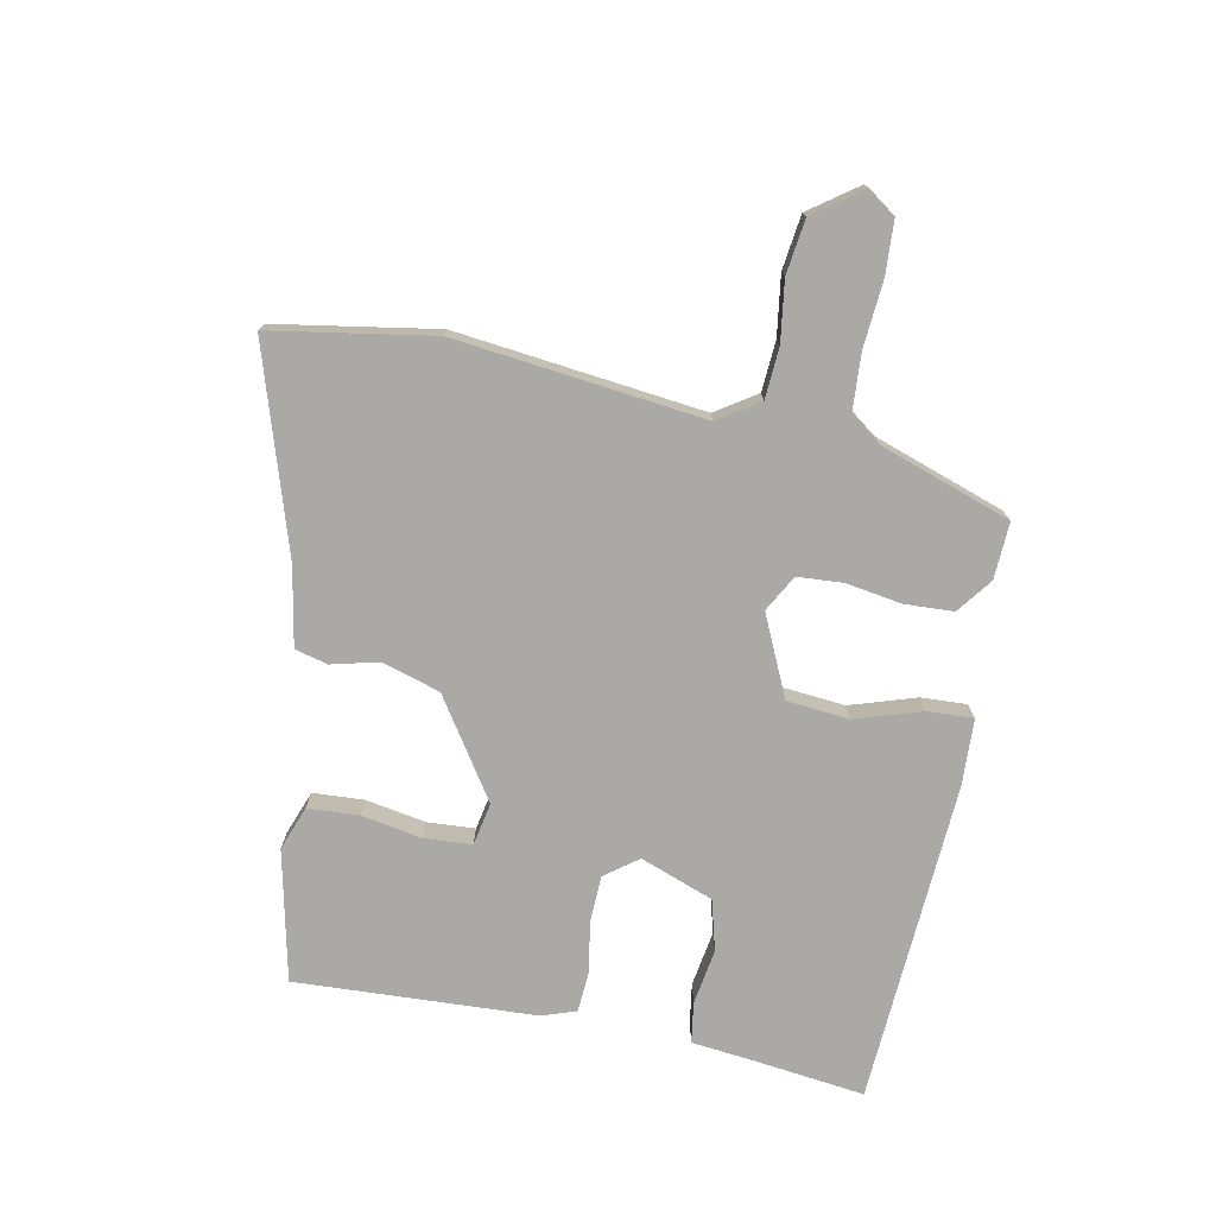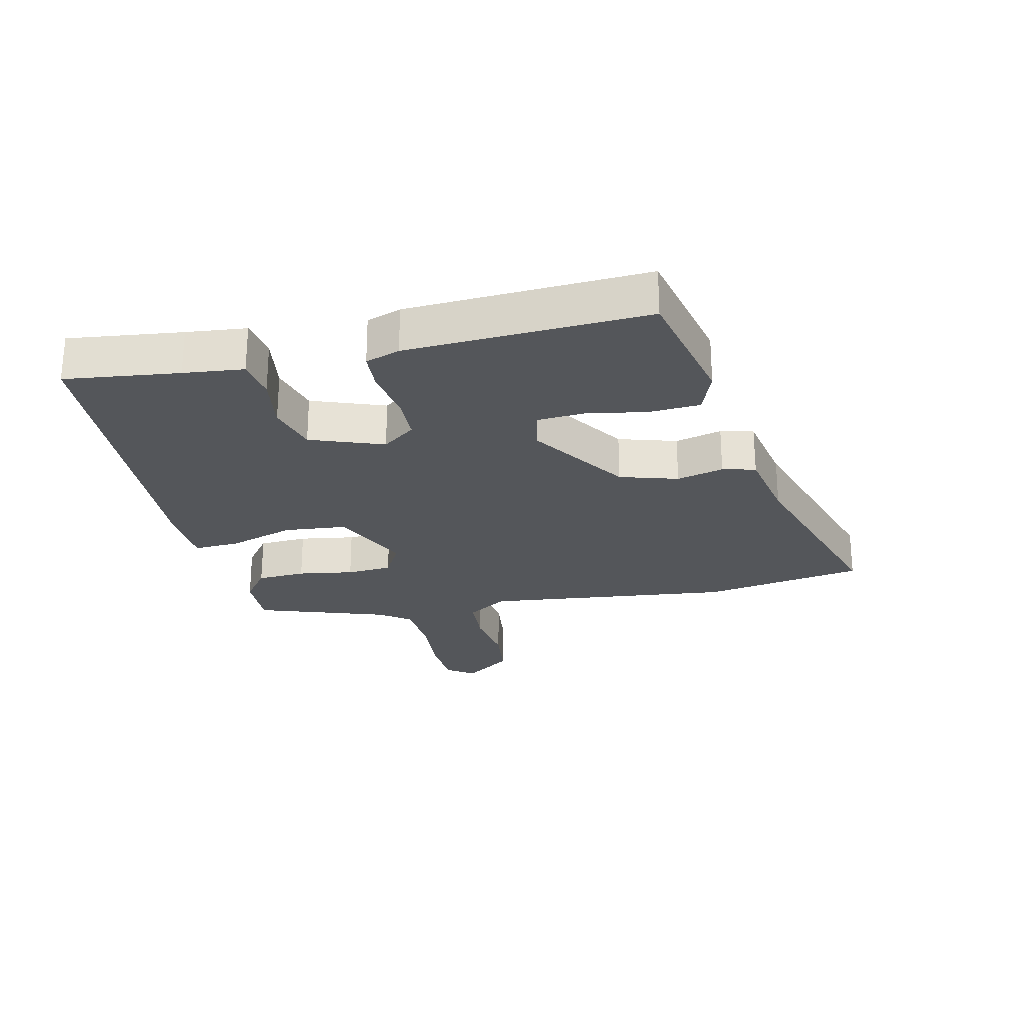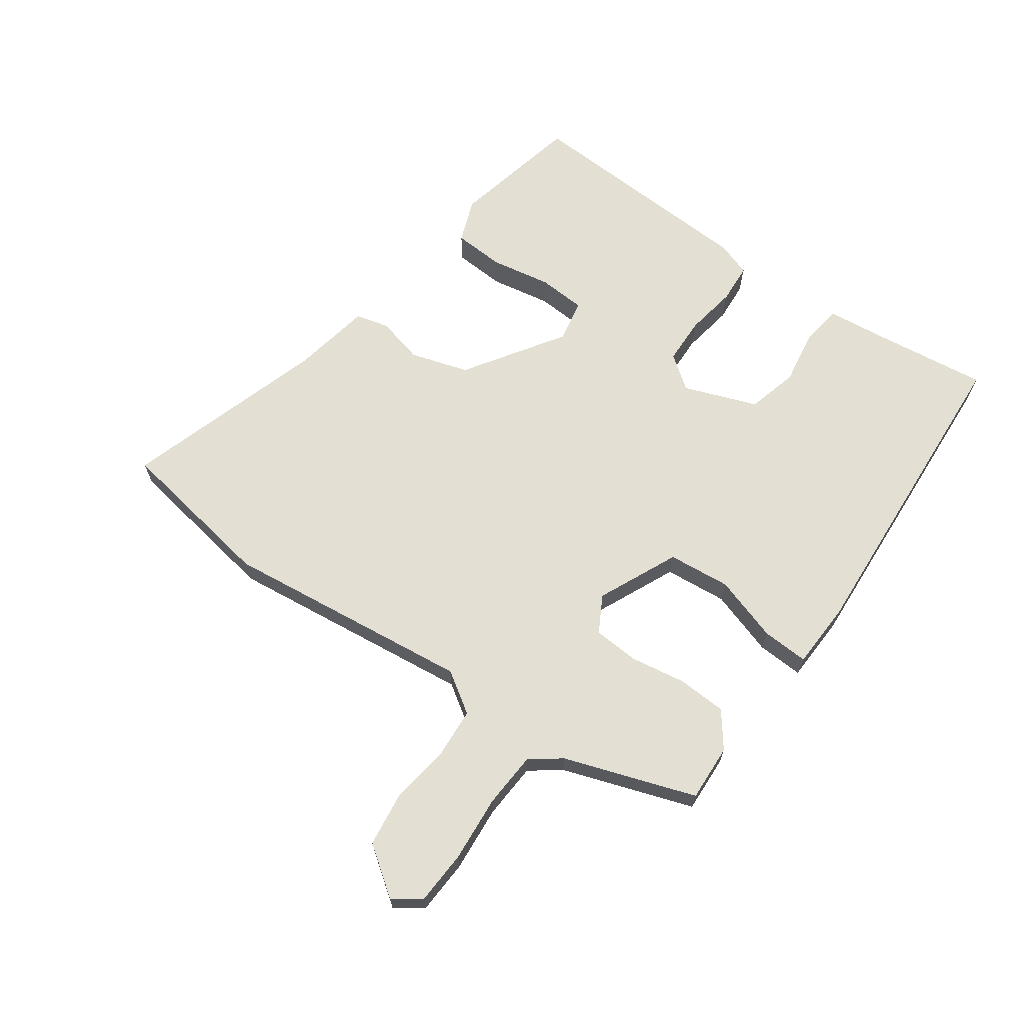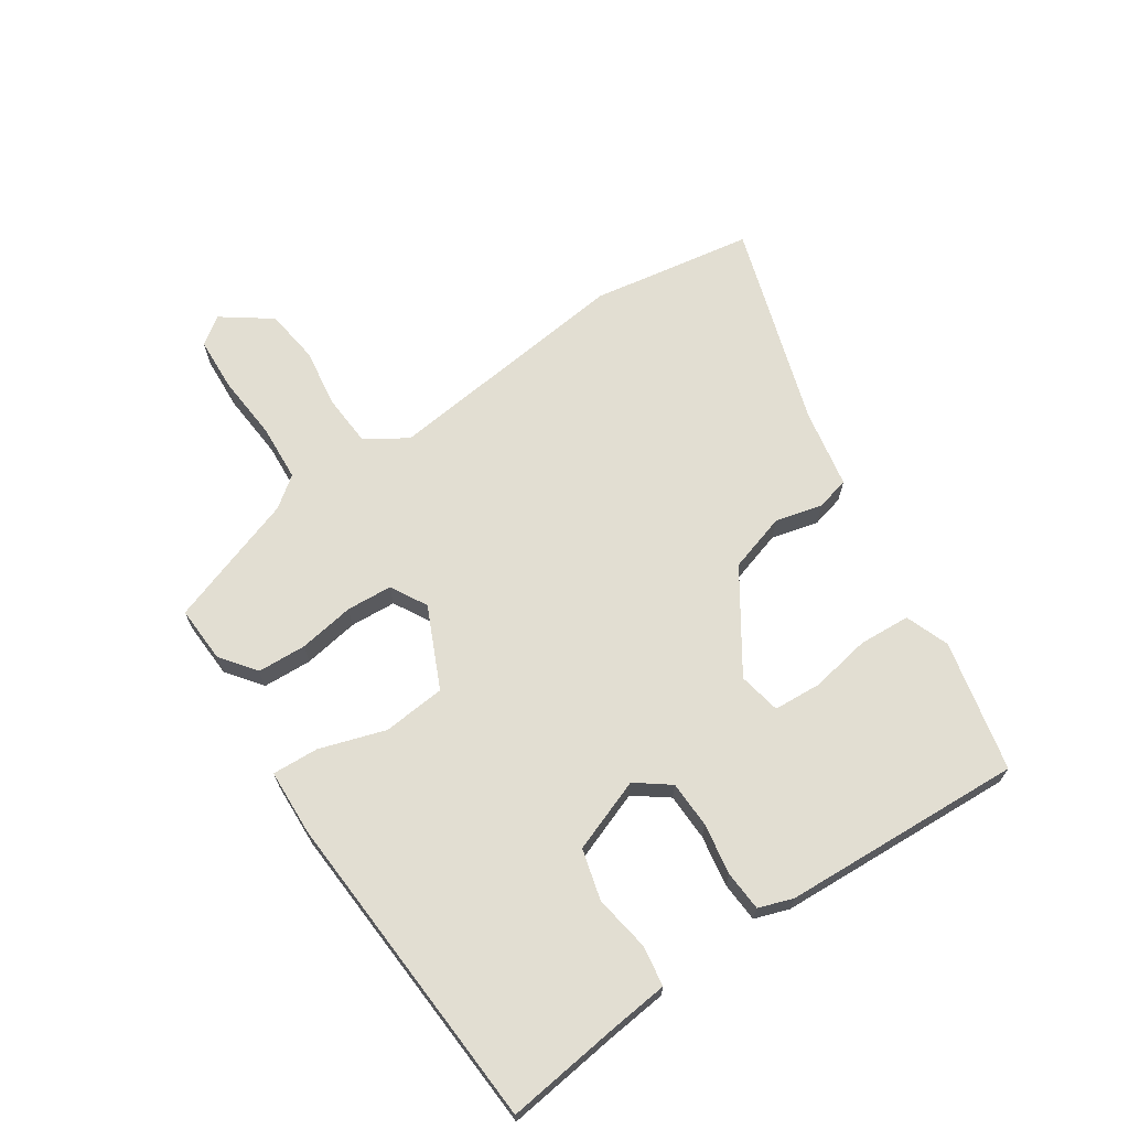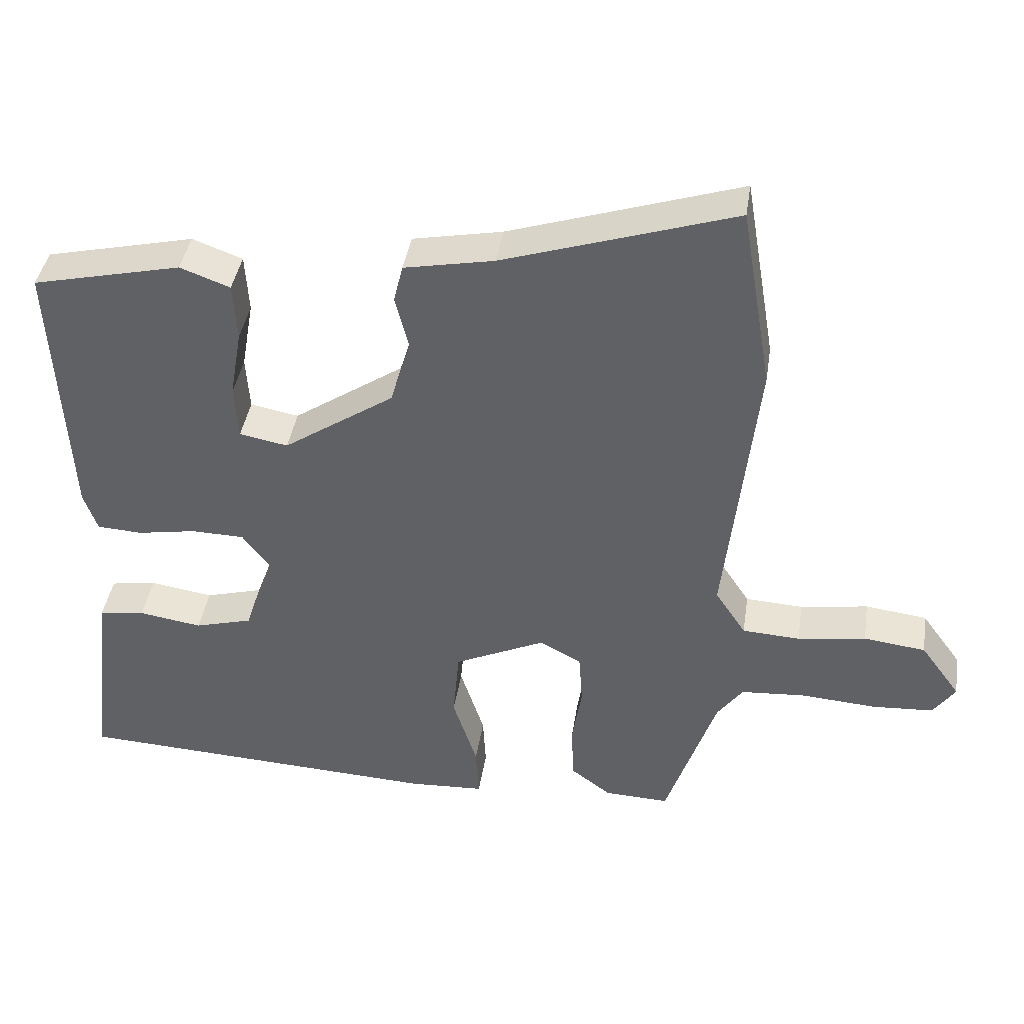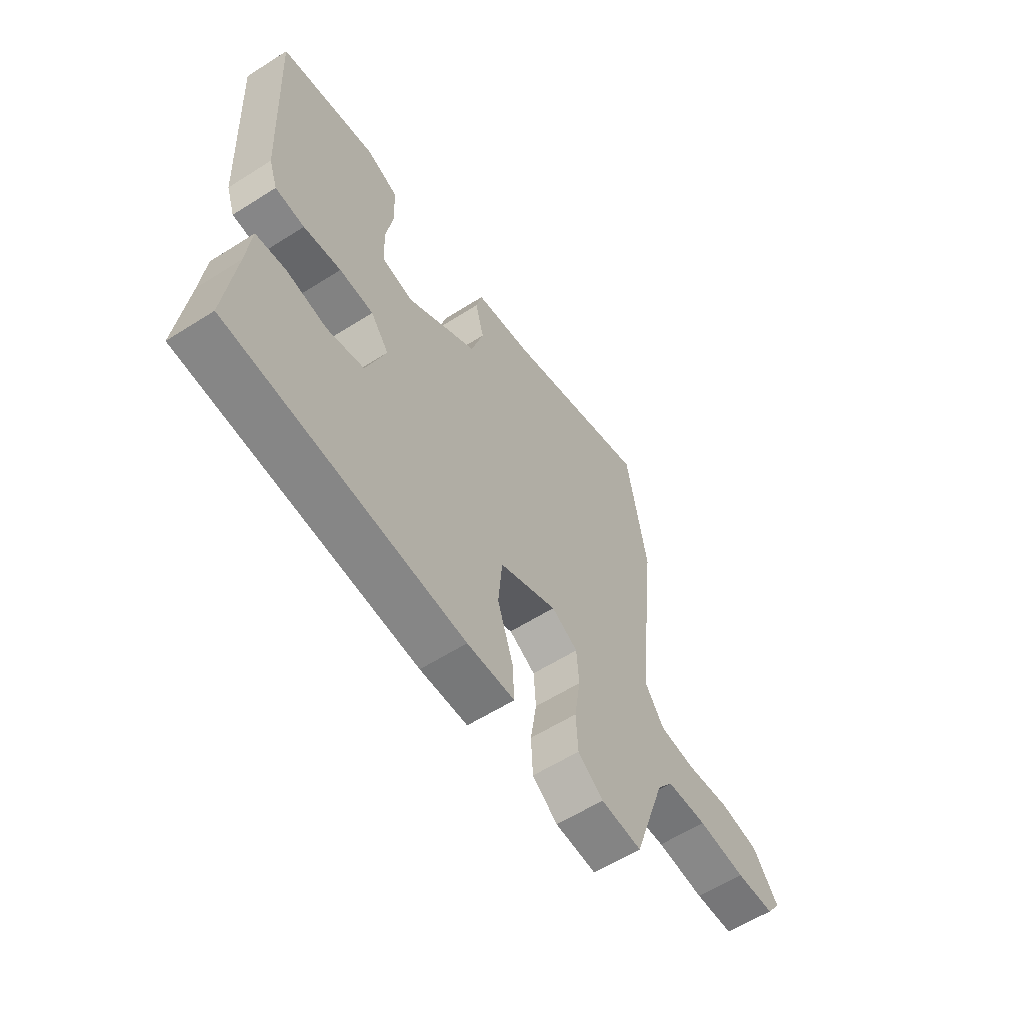
<metadata>
{"format":"obj","ext":"obj","renderer":"f3d","projection":"perspective","resolution":1024,"background":"white","views":[{"elev":-75.4,"azim":78.6,"up":"+Y"},{"elev":-25.3,"azim":-77.3,"up":"+Y"},{"elev":66.9,"azim":125.1,"up":"+Y"},{"elev":67.8,"azim":-124.0,"up":"+Y"},{"elev":40.4,"azim":8.6,"up":"+Z"},{"elev":-59.5,"azim":-56.9,"up":"+Z"}]}
</metadata>
<code>
v -0.487 0.07 0.407
v -0.278 0.07 0.454
v -0.208 0.07 0.428
v -0.203 0.07 0.346
v -0.22 0.07 0.249
v -0.215 0.07 0.173
v -0.147 0.07 0.16
v 0.009 0.07 0.264
v 0.037 0.07 0.357
v 0.018 0.07 0.432
v 0.031 0.07 0.485
v 0.157 0.07 0.509
v 0.481 0.07 0.612
v 0.525 0.07 0.354
v 0.481 0.07 -0.044
v 0.524 0.07 -0.109
v 0.605 0.07 -0.114
v 0.701 0.07 -0.1
v 0.788 0.07 -0.111
v 0.844 0.07 -0.188
v 0.813 0.07 -0.232
v 0.727 0.07 -0.237
v 0.621 0.07 -0.229
v 0.531 0.07 -0.235
v 0.495 0.07 -0.284
v 0.424 0.07 -0.494
v 0.333 0.07 -0.49
v 0.277 0.07 -0.448
v 0.273 0.07 -0.37
v 0.287 0.07 -0.281
v 0.282 0.07 -0.208
v 0.224 0.07 -0.176
v 0.096 0.07 -0.235
v 0.087 0.07 -0.335
v 0.121 0.07 -0.44
v 0.125 0.07 -0.514
v 0.02 0.07 -0.519
v -0.497 0.07 -0.49
v -0.475 0.07 -0.308
v -0.465 0.07 -0.212
v -0.4 0.07 -0.202
v -0.311 0.07 -0.216
v -0.23 0.07 -0.194
v -0.187 0.07 -0.077
v -0.227 0.07 -0.024
v -0.302 0.07 -0.022
v -0.384 0.07 -0.036
v -0.448 0.07 -0.032
v -0.467 0.07 0.023
v -0.487 0 0.407
v -0.278 0 0.454
v -0.208 0 0.428
v -0.203 0 0.346
v -0.22 0 0.249
v -0.215 0 0.173
v -0.147 0 0.16
v 0.009 0 0.264
v 0.037 0 0.357
v 0.018 0 0.432
v 0.031 0 0.485
v 0.157 0 0.509
v 0.481 0 0.612
v 0.525 0 0.354
v 0.481 0 -0.044
v 0.524 0 -0.109
v 0.605 0 -0.114
v 0.701 0 -0.1
v 0.788 0 -0.111
v 0.844 0 -0.188
v 0.813 0 -0.232
v 0.727 0 -0.237
v 0.621 0 -0.229
v 0.531 0 -0.235
v 0.495 0 -0.284
v 0.424 0 -0.494
v 0.333 0 -0.49
v 0.277 0 -0.448
v 0.273 0 -0.37
v 0.287 0 -0.281
v 0.282 0 -0.208
v 0.224 0 -0.176
v 0.096 0 -0.235
v 0.087 0 -0.335
v 0.121 0 -0.44
v 0.125 0 -0.514
v 0.02 0 -0.519
v -0.497 0 -0.49
v -0.475 0 -0.308
v -0.465 0 -0.212
v -0.4 0 -0.202
v -0.311 0 -0.216
v -0.23 0 -0.194
v -0.187 0 -0.077
v -0.227 0 -0.024
v -0.302 0 -0.022
v -0.384 0 -0.036
v -0.448 0 -0.032
v -0.467 0 0.023
f 3 4 5
f 2 3 5
f 1 2 5
f 49 1 5
f 48 49 5
f 47 48 5
f 46 47 5
f 45 46 5 6
f 44 45 6 7
f 39 40 41 42
f 39 42 43
f 38 39 43
f 37 38 43
f 36 37 43
f 35 36 43
f 34 35 43
f 33 34 43 44
f 28 29 30
f 27 28 30
f 26 27 30
f 25 26 30
f 24 25 30 31
f 23 24 31 32
f 22 23 32
f 21 22 32
f 20 21 32
f 19 20 32
f 18 19 32
f 17 18 32
f 12 13 14 15
f 11 12 15
f 10 11 15
f 9 10 15
f 8 9 15 16
f 44 7 8
f 33 44 8
f 32 33 8
f 16 17 32
f 8 16 32
f 54 53 52
f 54 52 51
f 54 51 50
f 54 50 98
f 54 98 97
f 54 97 96
f 54 96 95
f 55 54 95 94
f 56 55 94 93
f 91 90 89 88
f 92 91 88
f 92 88 87
f 92 87 86
f 92 86 85
f 92 85 84
f 92 84 83
f 93 92 83 82
f 79 78 77
f 79 77 76
f 79 76 75
f 79 75 74
f 80 79 74 73
f 81 80 73 72
f 81 72 71
f 81 71 70
f 81 70 69
f 81 69 68
f 81 68 67
f 81 67 66
f 64 63 62 61
f 64 61 60
f 64 60 59
f 64 59 58
f 65 64 58 57
f 57 56 93
f 57 93 82
f 57 82 81
f 81 66 65
f 81 65 57
f 1 50 51 2
f 2 51 52 3
f 3 52 53 4
f 4 53 54 5
f 5 54 55 6
f 6 55 56 7
f 7 56 57 8
f 8 57 58 9
f 9 58 59 10
f 10 59 60 11
f 11 60 61 12
f 12 61 62 13
f 13 62 63 14
f 14 63 64 15
f 15 64 65 16
f 16 65 66 17
f 17 66 67 18
f 18 67 68 19
f 19 68 69 20
f 20 69 70 21
f 21 70 71 22
f 22 71 72 23
f 23 72 73 24
f 24 73 74 25
f 25 74 75 26
f 26 75 76 27
f 27 76 77 28
f 28 77 78 29
f 29 78 79 30
f 30 79 80 31
f 31 80 81 32
f 32 81 82 33
f 33 82 83 34
f 34 83 84 35
f 35 84 85 36
f 36 85 86 37
f 37 86 87 38
f 38 87 88 39
f 39 88 89 40
f 40 89 90 41
f 41 90 91 42
f 42 91 92 43
f 43 92 93 44
f 44 93 94 45
f 45 94 95 46
f 46 95 96 47
f 47 96 97 48
f 48 97 98 49
f 49 98 50 1

</code>
